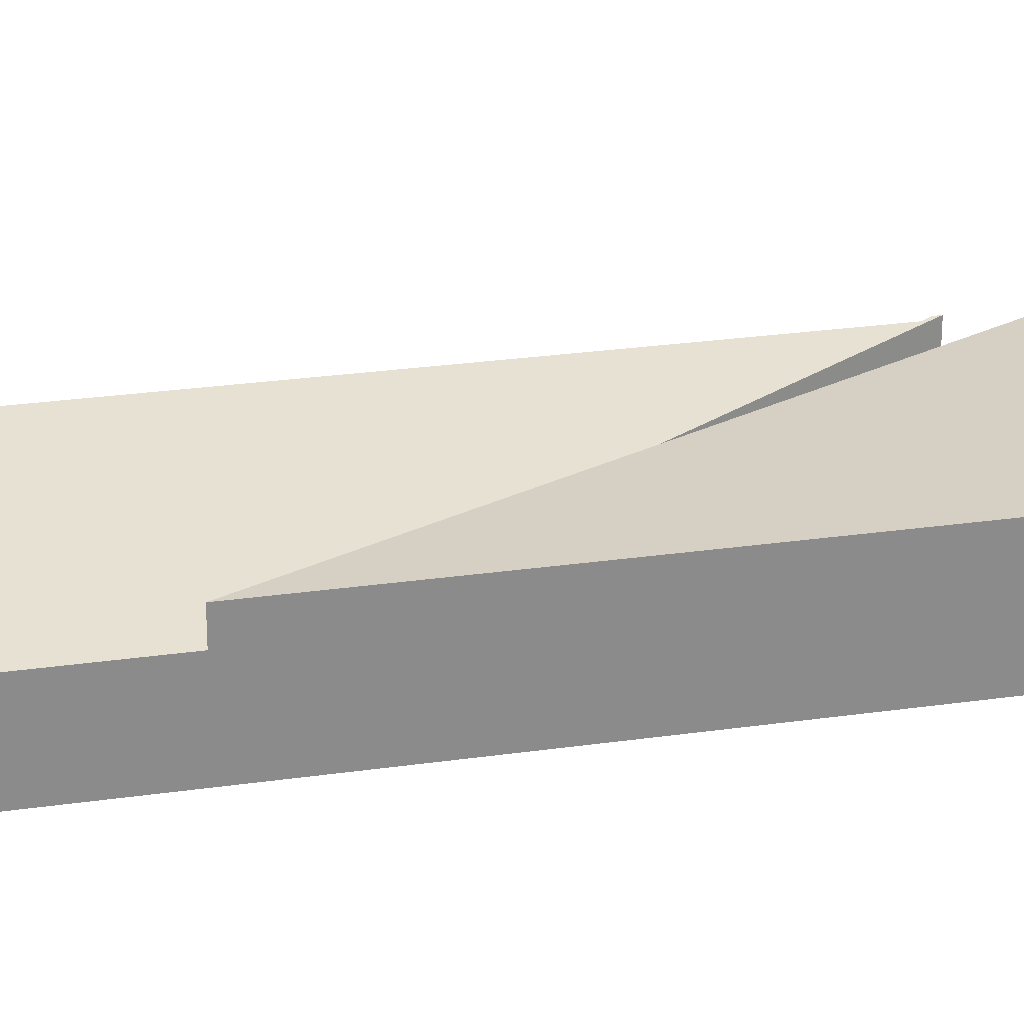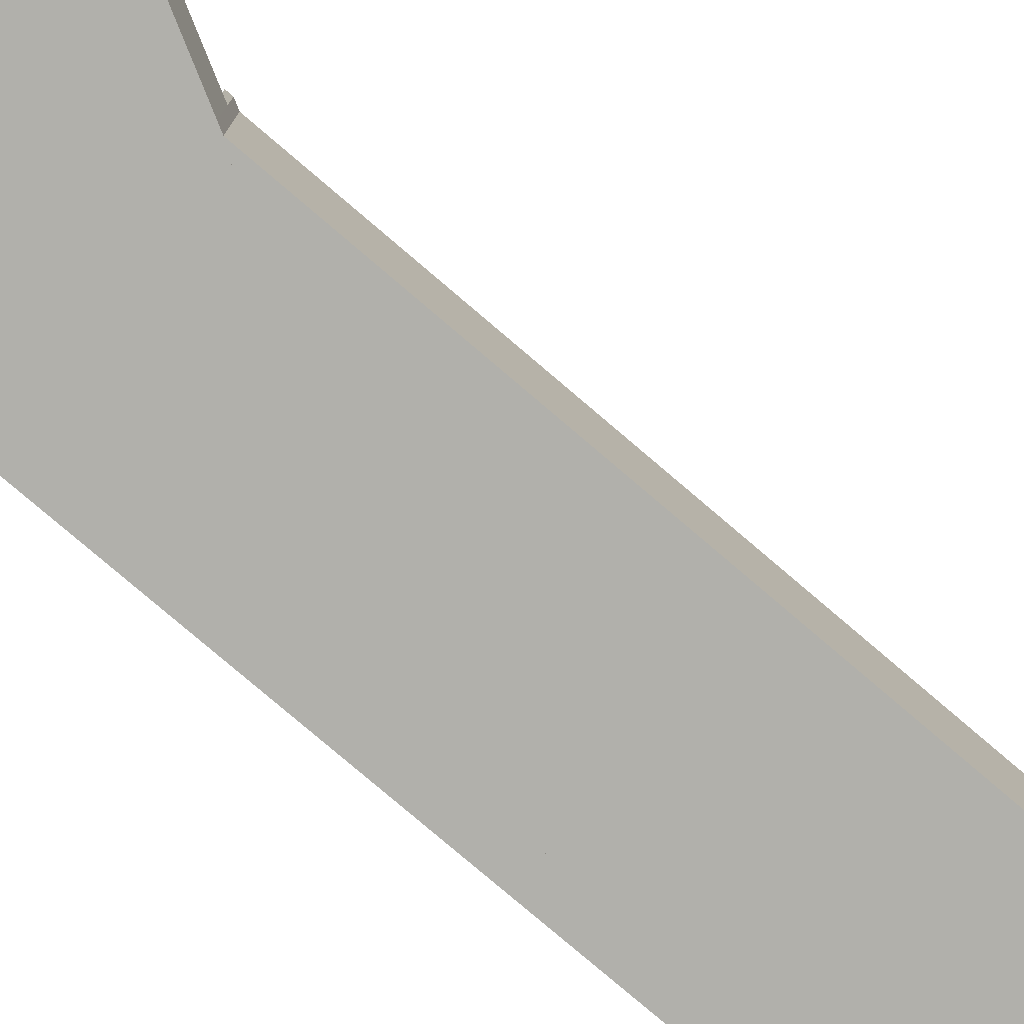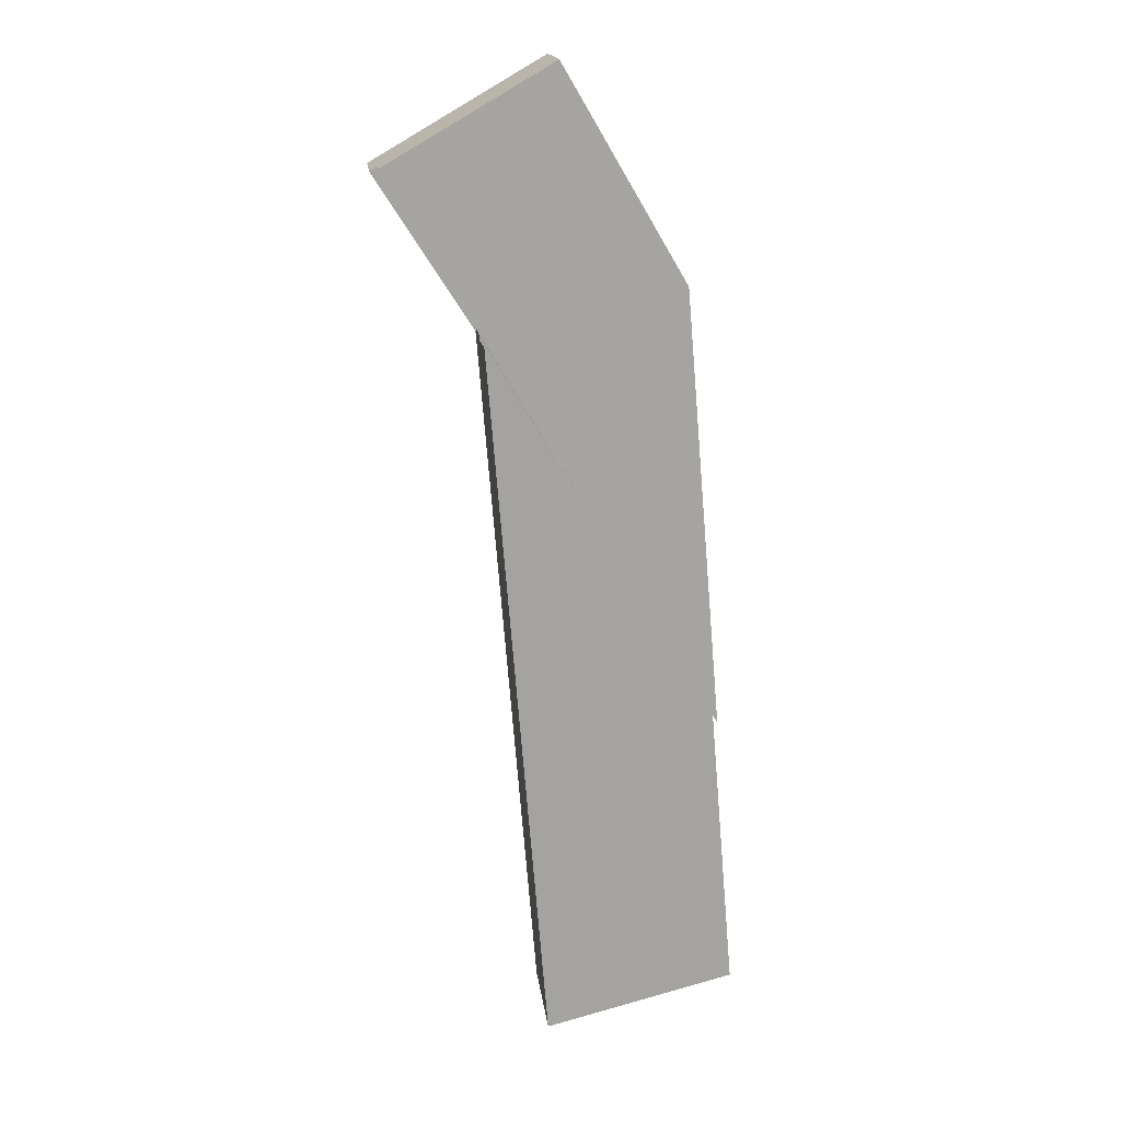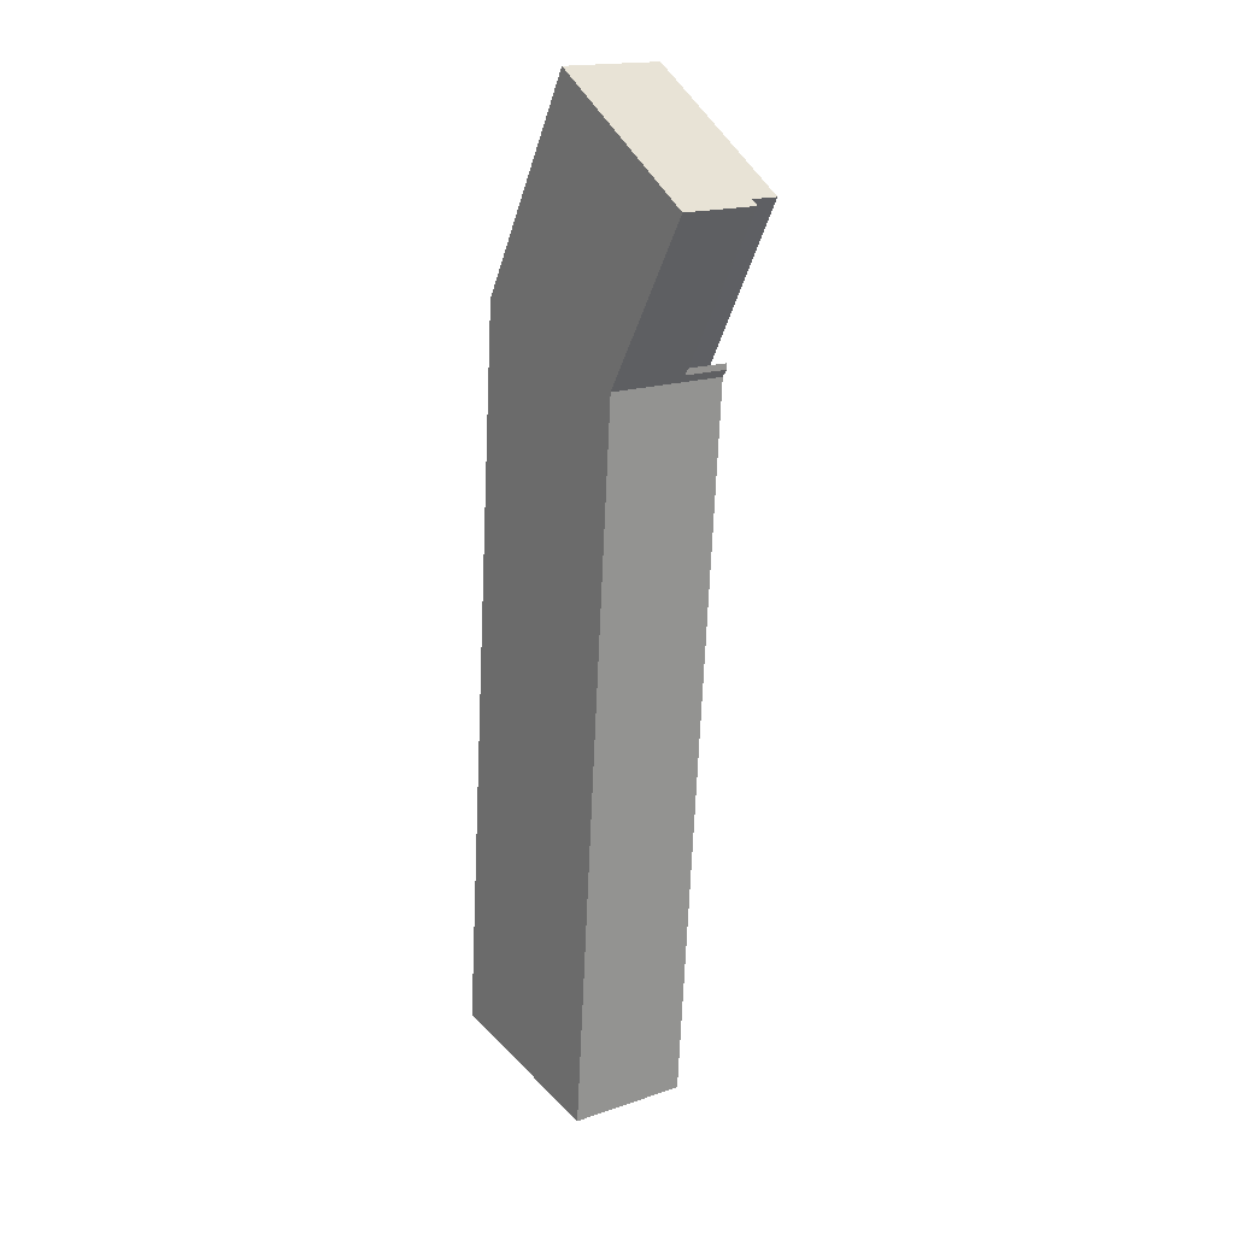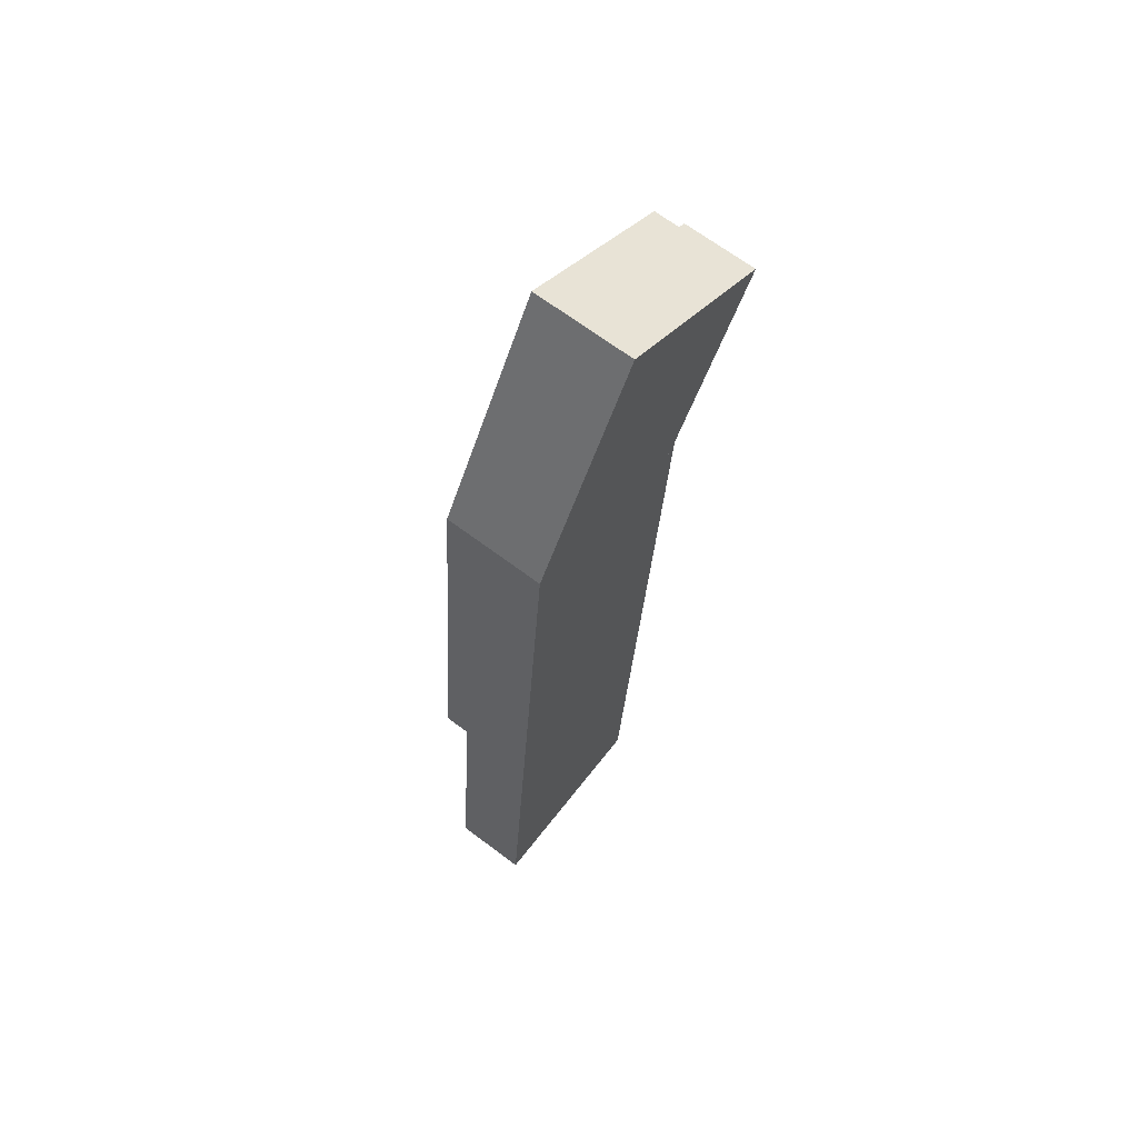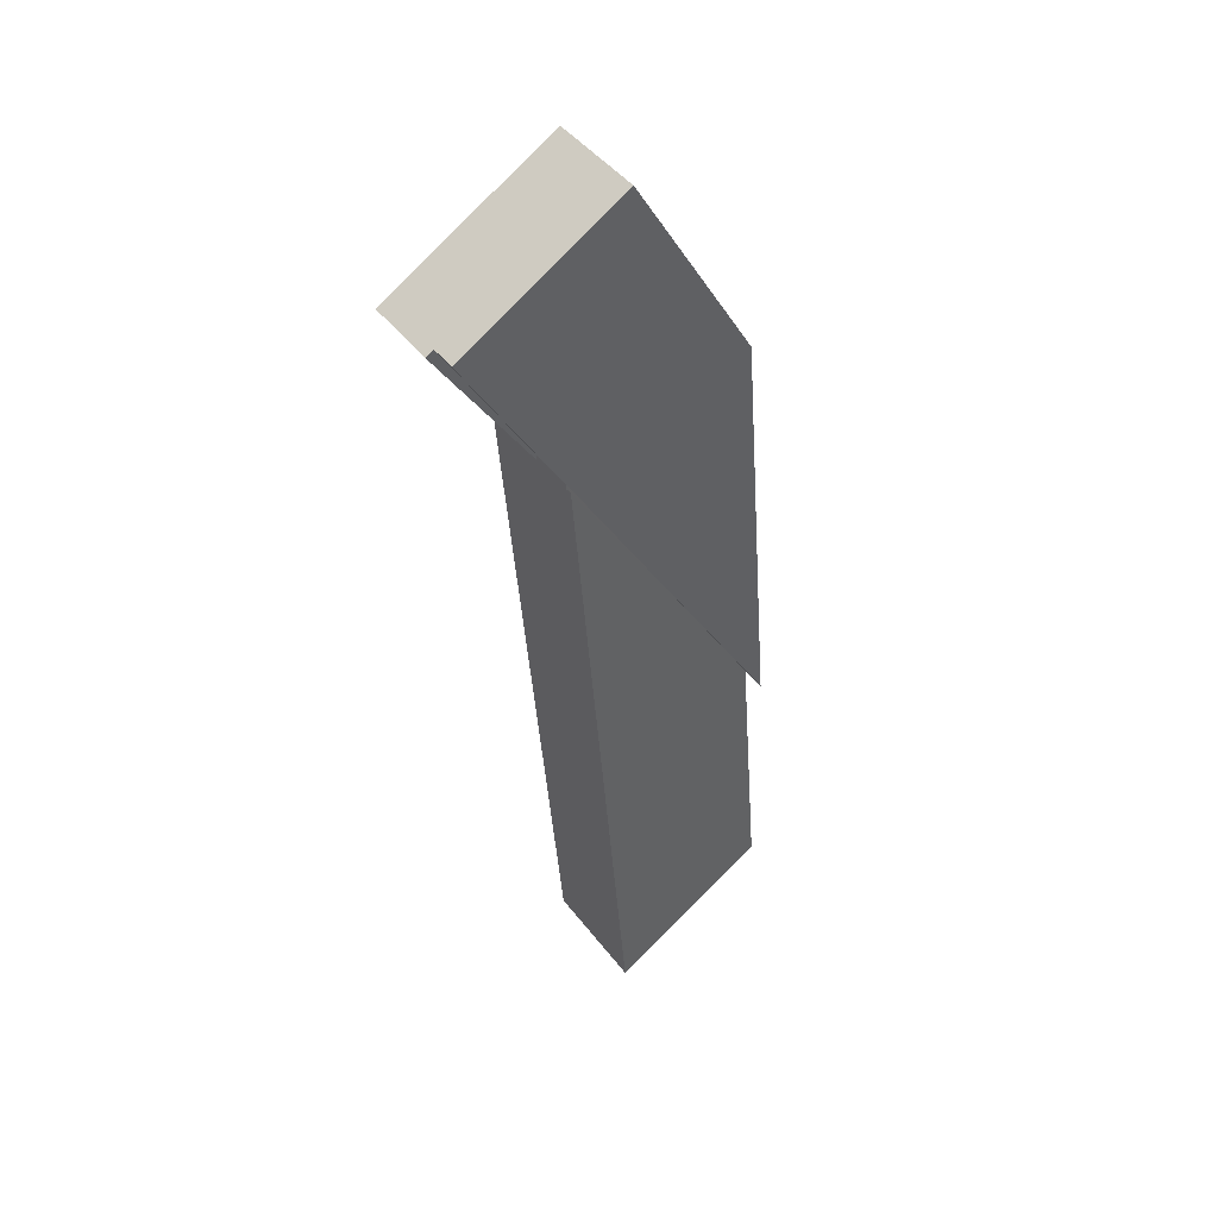
<metadata>
{"format":"obj","ext":"obj","renderer":"f3d","projection":"perspective","resolution":1024,"background":"white","views":[{"elev":26.2,"azim":-98.1,"up":"+Y"},{"elev":-78.5,"azim":54.2,"up":"+Y"},{"elev":17.0,"azim":173.4,"up":"+Z"},{"elev":17.7,"azim":56.5,"up":"+Z"},{"elev":67.5,"azim":-53.0,"up":"+Z"},{"elev":45.4,"azim":145.0,"up":"+Z"}]}
</metadata>
<code>
v  1.904 3.005 22.62
v  5.001 3.005 16.32
v  0.767 3.005 9.107
v  8.021 3.005 21.46
v  10.73 3.005 26.08
v  8.518 3.005 27.36
v  5.66 3.005 29.01
v  1.904 -1.385e-15 22.62
v  5.66 -1.777e-15 29.01
v  8.518 -1.675e-15 27.36
v  10.73 -1.597e-15 26.08
v  8.021 -1.314e-15 21.46
v  5.001 -9.991e-16 16.32
v  0.767 -5.576e-16 9.107
v  0 2.242 1.373e-16
v  7.113 3.529 11.8
v  6.083 3.535 -0.754
v  0.767 2.242 9.107
v  7.873 3.525 21.07
v  8.021 3.549 21.46
v  8.006 3.549 21.28
v  8.006 -1.303e-15 21.28
v  7.873 -1.29e-15 21.07
v  7.113 -7.225e-16 11.8
v  6.083 4.617e-17 -0.754
v  0 0 0
v  8.006 2.221 21.28
v  10.73 2.221 26.08
v  10.97 2.221 25.94
v  8.021 2.221 21.46
v  10.97 -1.588e-15 25.94
g defaultobject
f 1 2 3
f 2 1 4
f 4 1 5
f 5 1 6
f 6 1 7
f 8 7 1
f 7 8 9
f 9 6 7
f 6 9 10
f 6 10 5
f 5 10 11
f 11 4 5
f 4 11 12
f 4 12 2
f 2 12 13
f 2 13 3
f 3 13 14
f 14 1 3
f 1 14 8
f 8 10 9
f 10 8 11
f 11 8 12
f 12 8 14
f 12 14 13
f 15 16 17
f 16 15 18
f 16 18 2
f 16 2 19
f 19 2 20
f 19 20 21
f 14 2 18
f 2 14 13
f 2 13 20
f 20 13 12
f 12 21 20
f 21 12 22
f 23 16 19
f 16 23 24
f 16 24 17
f 17 24 25
f 22 19 21
f 19 22 23
f 25 15 17
f 15 25 26
f 26 18 15
f 18 26 14
f 12 23 22
f 23 12 13
f 23 13 24
f 24 13 14
f 24 14 25
f 25 14 26
f 27 28 29
f 28 27 30
f 22 30 27
f 30 22 12
f 12 28 30
f 28 12 11
f 11 29 28
f 29 11 31
f 31 27 29
f 27 31 22
f 31 12 22
f 12 31 11

</code>
